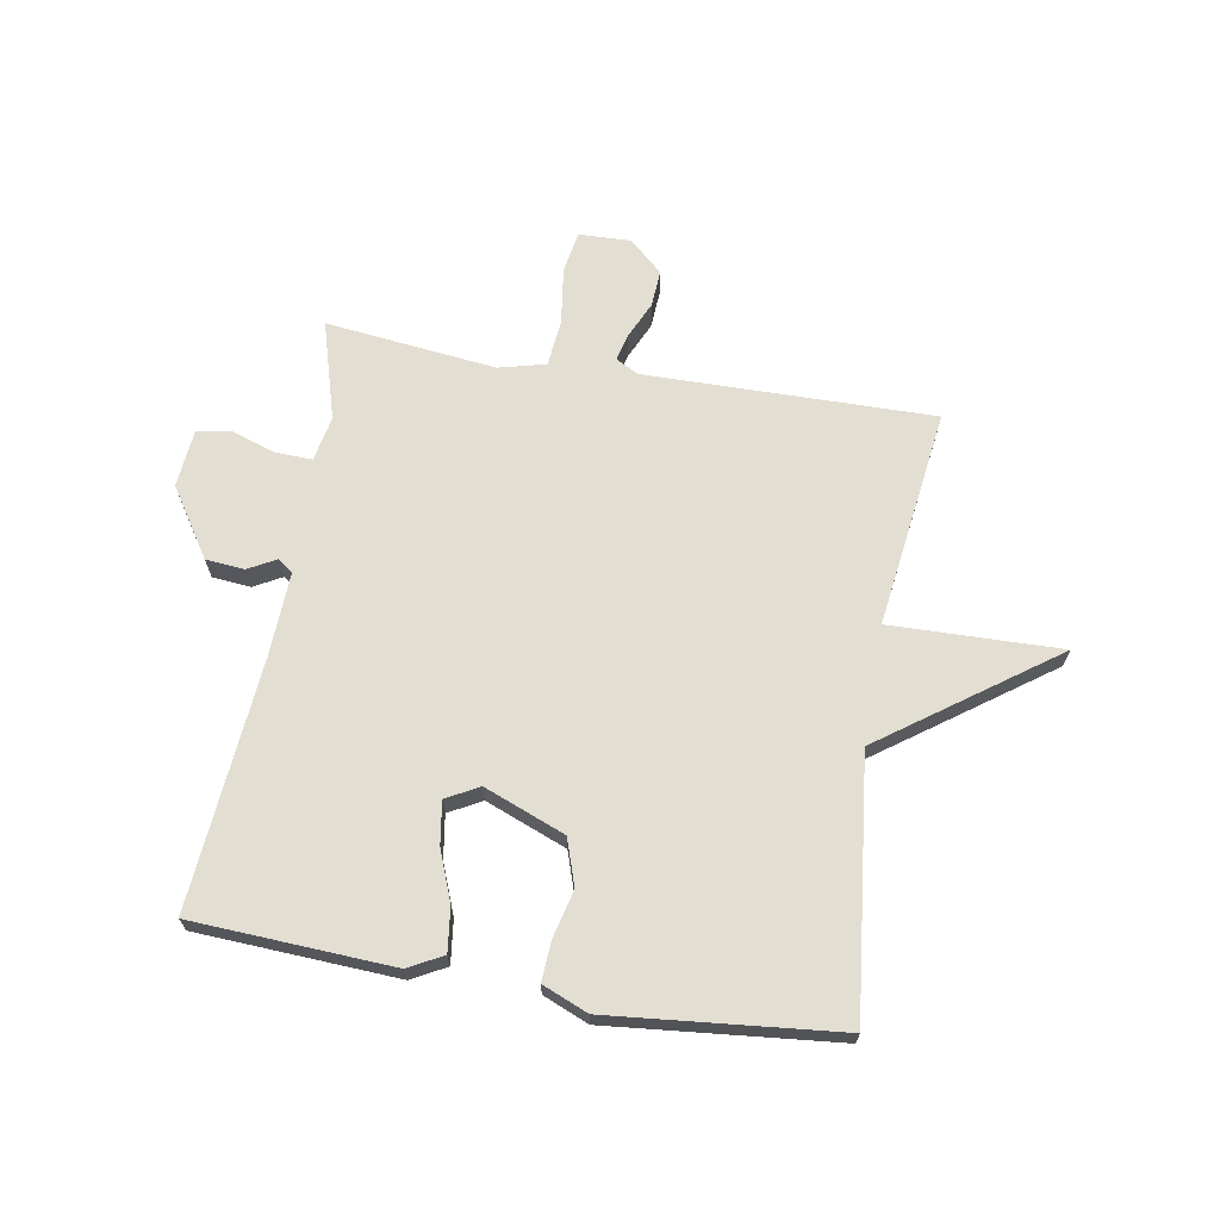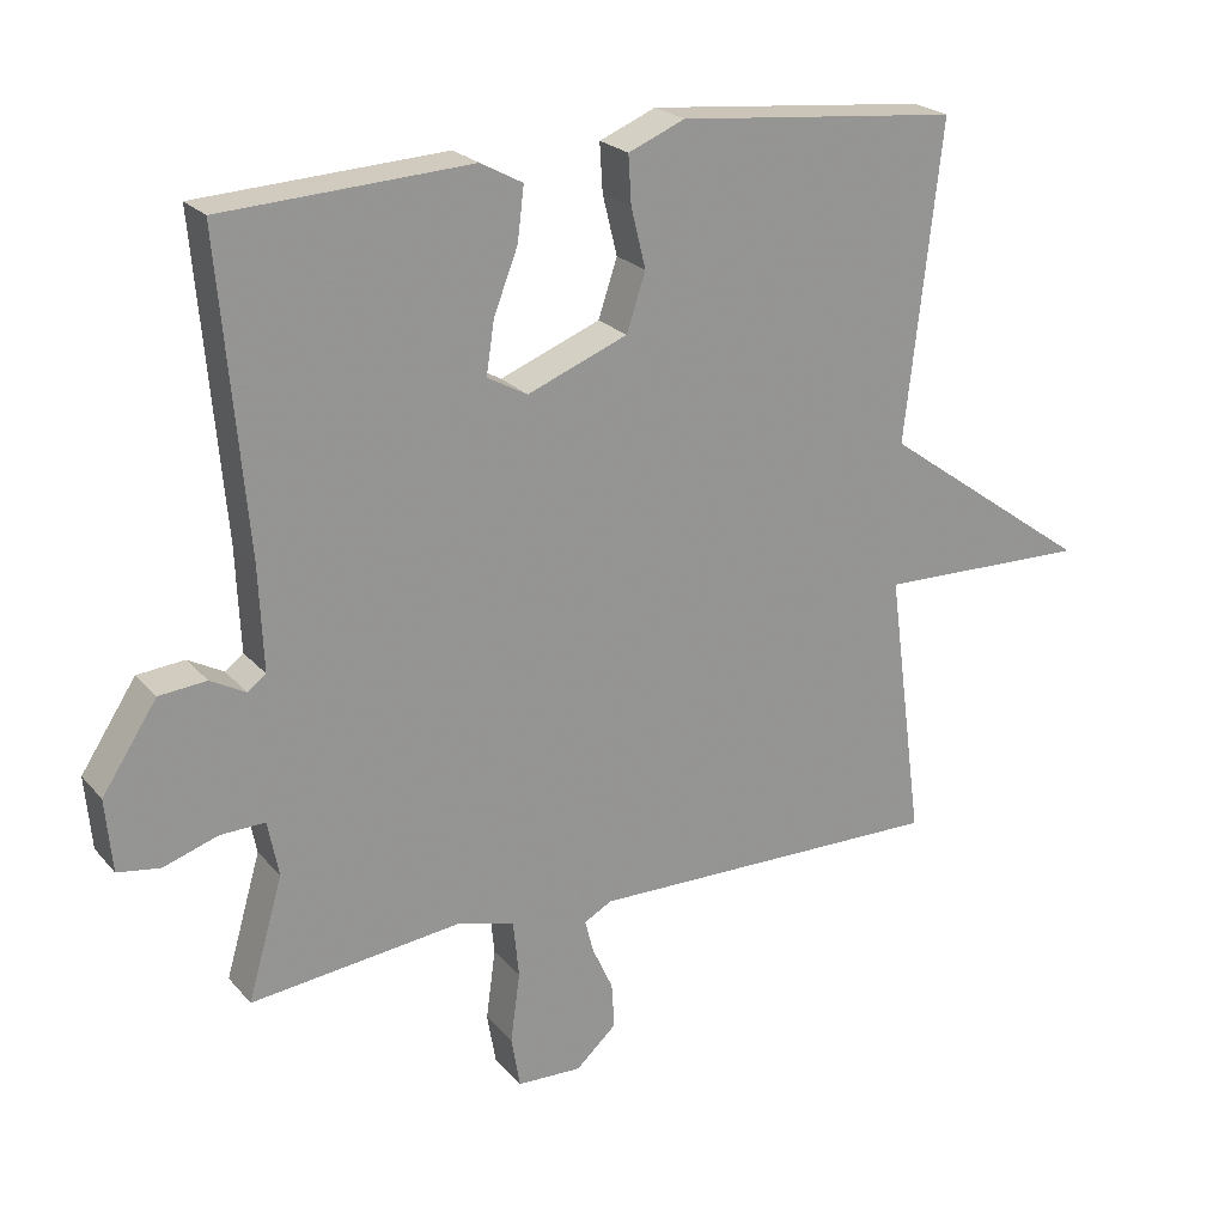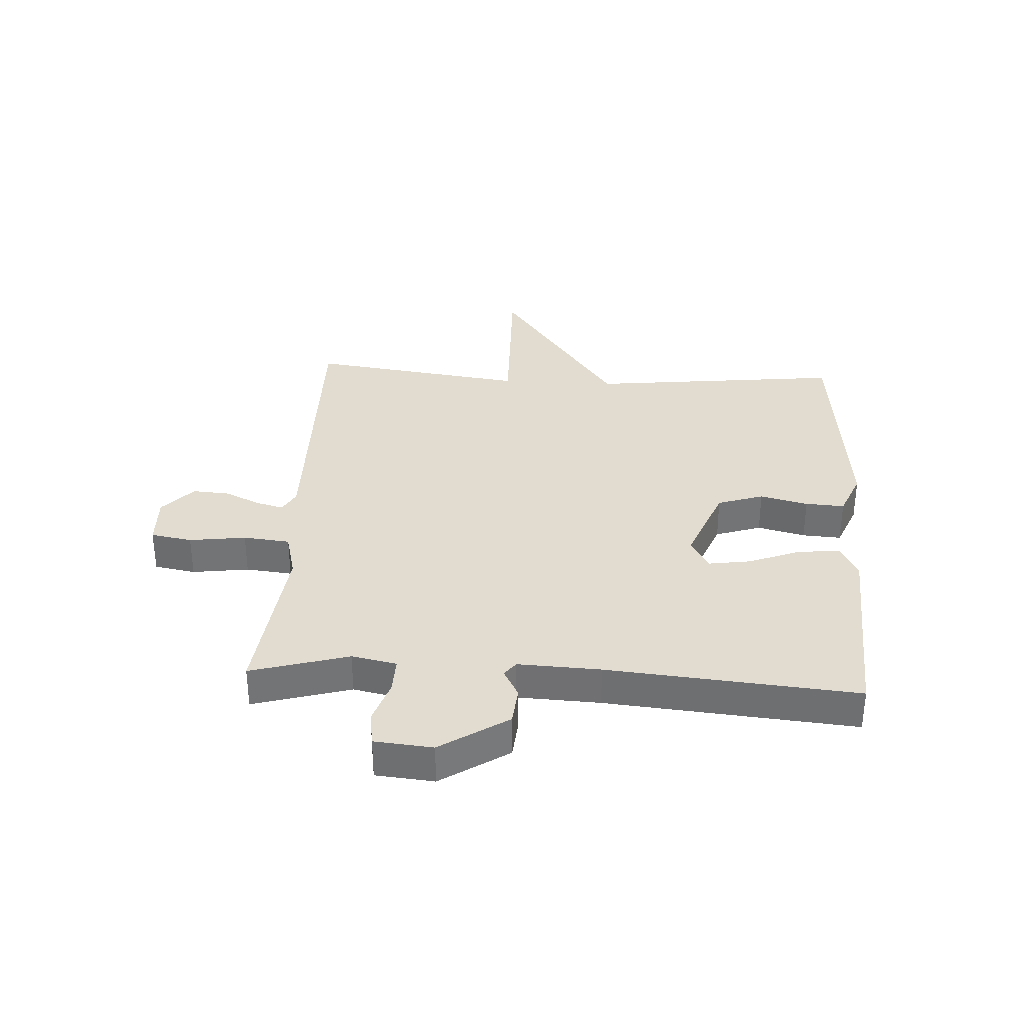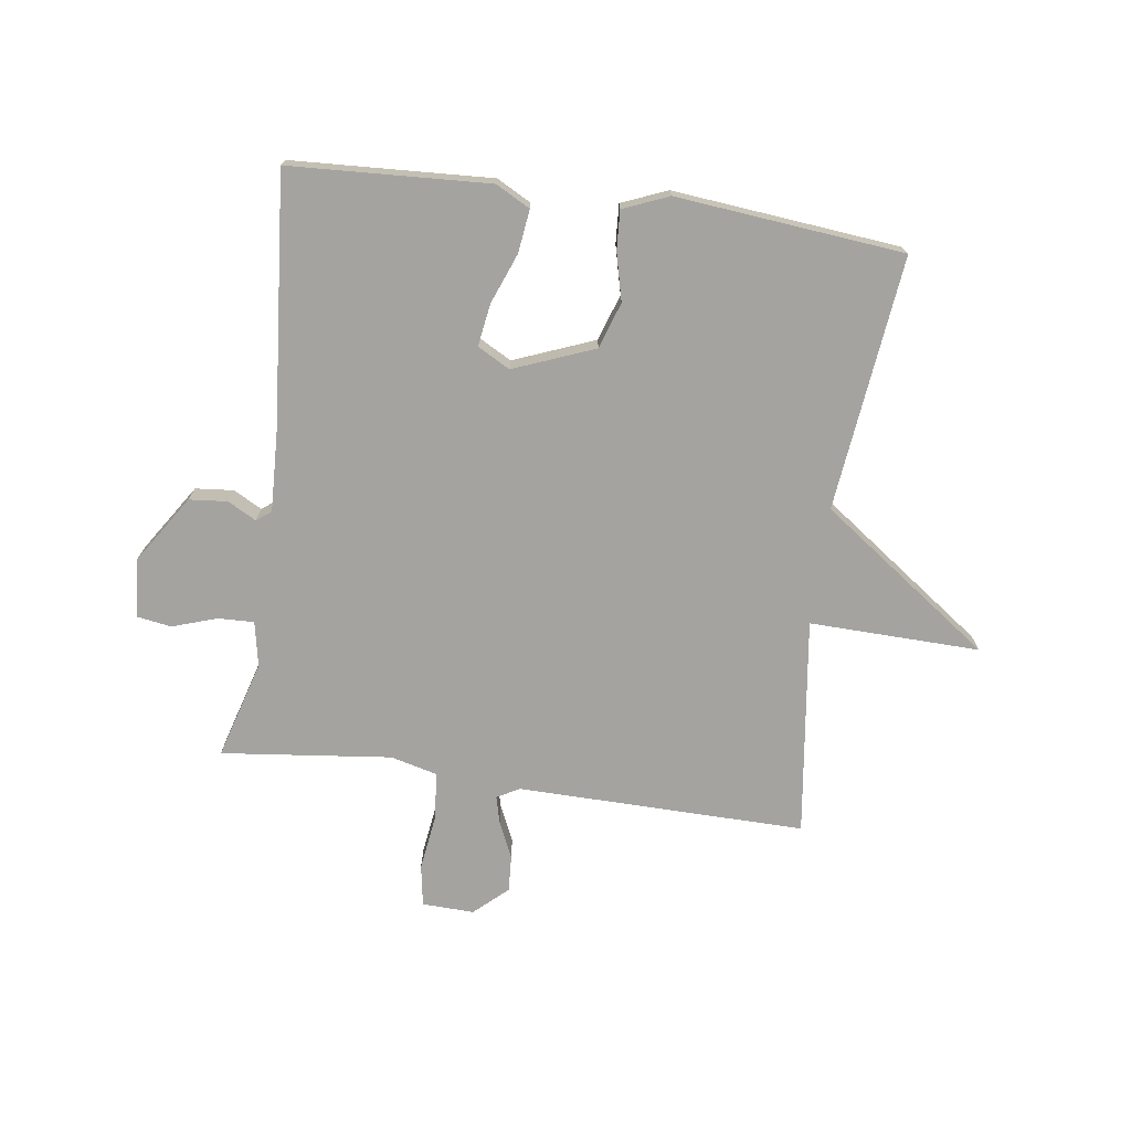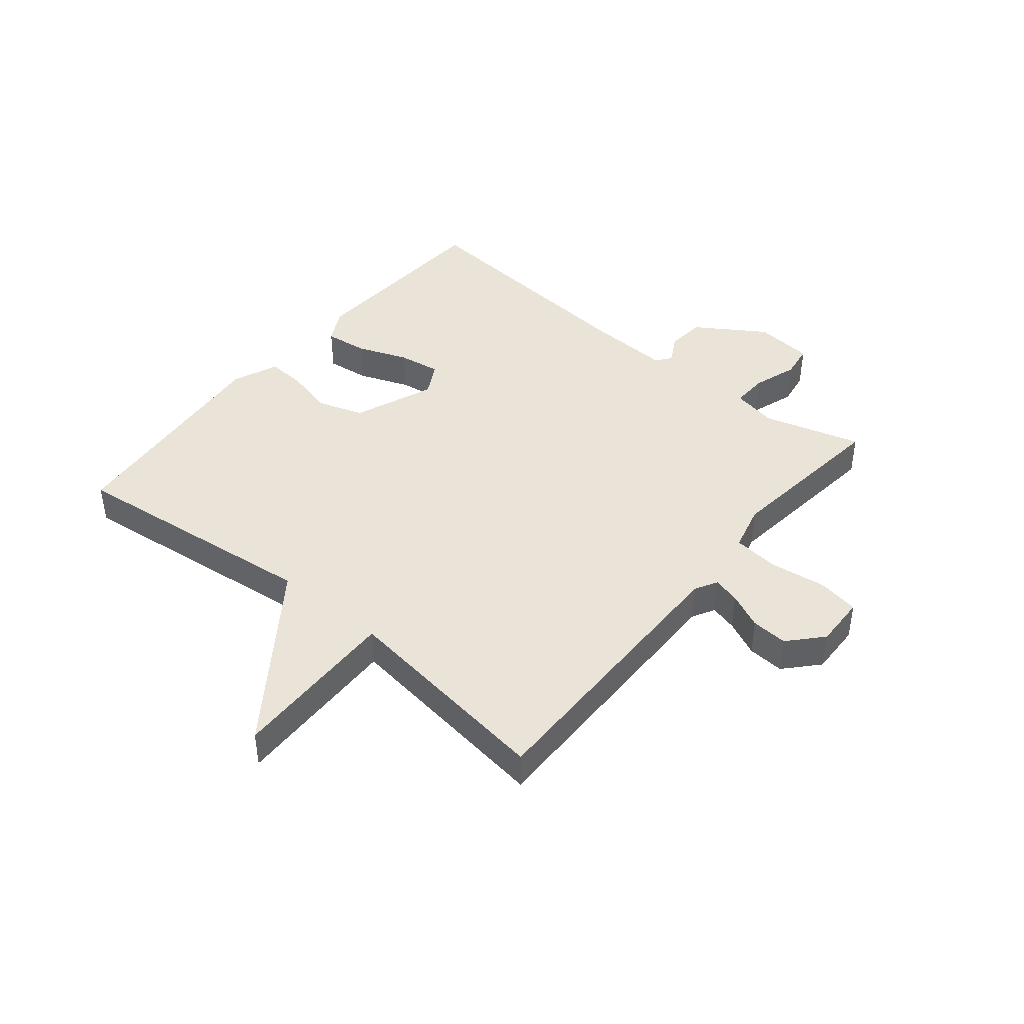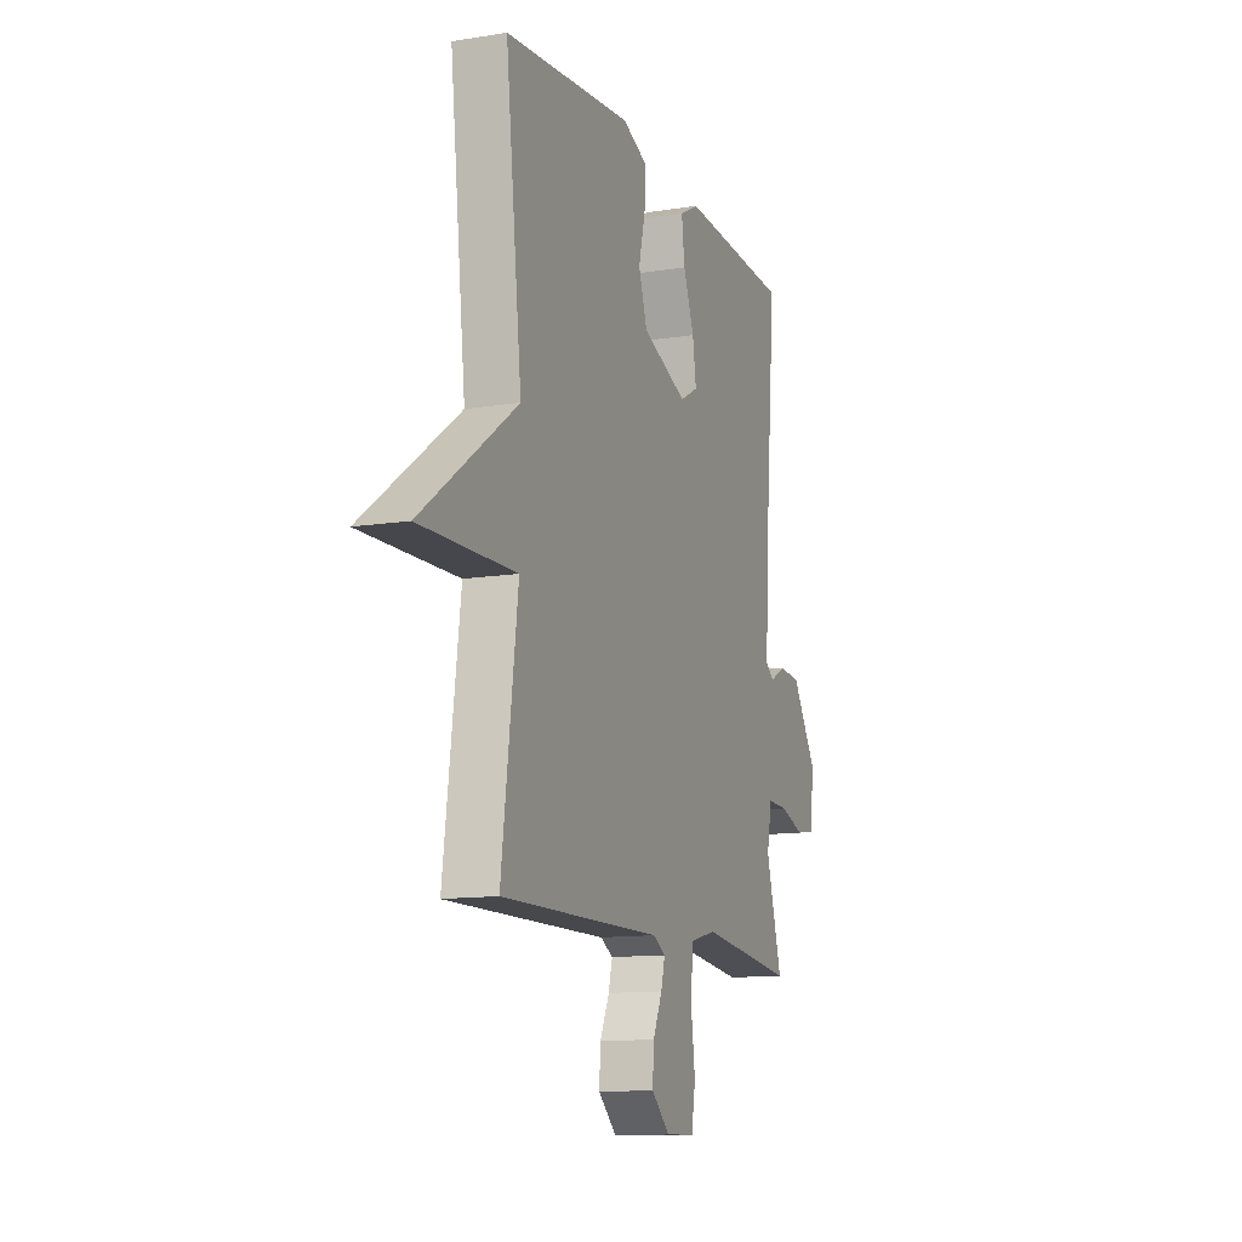
<metadata>
{"format":"obj","ext":"obj","renderer":"f3d","projection":"perspective","resolution":1024,"background":"white","views":[{"elev":67.7,"azim":9.7,"up":"+Y"},{"elev":22.7,"azim":-29.5,"up":"+Z"},{"elev":34.2,"azim":-86.7,"up":"+Y"},{"elev":-72.9,"azim":-8.0,"up":"+Y"},{"elev":43.1,"azim":129.5,"up":"+Y"},{"elev":-12.2,"azim":110.7,"up":"+Z"}]}
</metadata>
<code>
v -0.5 0.07 0.5
v -0.162 0.07 0.518
v -0.104 0.07 0.487
v -0.113 0.07 0.414
v -0.146 0.07 0.329
v -0.157 0.07 0.257
v -0.102 0.07 0.227
v 0.035 0.07 0.281
v 0.061 0.07 0.359
v 0.041 0.07 0.44
v 0.037 0.07 0.506
v 0.114 0.07 0.538
v 0.5 0.07 0.5
v 0.451 0.07 0.069
v 0.74 0.07 -0.138
v 0.451 0.07 -0.131
v 0.5 0.07 -0.5
v 0.012 0.07 -0.494
v -0.026 0.07 -0.515
v -0.014 0.07 -0.561
v 0.014 0.07 -0.622
v 0.018 0.07 -0.684
v -0.038 0.07 -0.735
v -0.126 0.07 -0.732
v -0.138 0.07 -0.662
v -0.125 0.07 -0.566
v -0.133 0.07 -0.487
v -0.212 0.07 -0.467
v -0.5 0.07 -0.5
v -0.452 0.07 -0.334
v -0.467 0.07 -0.258
v -0.528 0.07 -0.26
v -0.603 0.07 -0.285
v -0.661 0.07 -0.276
v -0.67 0.07 -0.177
v -0.595 0.07 -0.062
v -0.53 0.07 -0.056
v -0.482 0.07 -0.082
v -0.457 0.07 -0.063
v -0.463 0.07 0.077
v -0.5 0 0.5
v -0.162 0 0.518
v -0.104 0 0.487
v -0.113 0 0.414
v -0.146 0 0.329
v -0.157 0 0.257
v -0.102 0 0.227
v 0.035 0 0.281
v 0.061 0 0.359
v 0.041 0 0.44
v 0.037 0 0.506
v 0.114 0 0.538
v 0.5 0 0.5
v 0.451 0 0.069
v 0.74 0 -0.138
v 0.451 0 -0.131
v 0.5 0 -0.5
v 0.012 0 -0.494
v -0.026 0 -0.515
v -0.014 0 -0.561
v 0.014 0 -0.622
v 0.018 0 -0.684
v -0.038 0 -0.735
v -0.126 0 -0.732
v -0.138 0 -0.662
v -0.125 0 -0.566
v -0.133 0 -0.487
v -0.212 0 -0.467
v -0.5 0 -0.5
v -0.452 0 -0.334
v -0.467 0 -0.258
v -0.528 0 -0.26
v -0.603 0 -0.285
v -0.661 0 -0.276
v -0.67 0 -0.177
v -0.595 0 -0.062
v -0.53 0 -0.056
v -0.482 0 -0.082
v -0.457 0 -0.063
v -0.463 0 0.077
f 36 37 38
f 35 36 38
f 34 35 38
f 33 34 38
f 32 33 38
f 31 32 38 39
f 30 31 39
f 28 29 30
f 27 28 30 39
f 24 25 26
f 23 24 26
f 22 23 26
f 21 22 26
f 20 21 26
f 19 20 26 27
f 27 39 40
f 19 27 40
f 18 19 40
f 14 15 16
f 12 13 14
f 11 12 14
f 10 11 14
f 9 10 14
f 8 9 14 16
f 17 18 40
f 16 17 40
f 8 16 40
f 7 8 40
f 3 4 5
f 2 3 5
f 1 2 5 6
f 6 7 40
f 1 6 40
f 78 77 76
f 78 76 75
f 78 75 74
f 78 74 73
f 78 73 72
f 79 78 72 71
f 79 71 70
f 70 69 68
f 79 70 68 67
f 66 65 64
f 66 64 63
f 66 63 62
f 66 62 61
f 66 61 60
f 67 66 60 59
f 80 79 67
f 80 67 59
f 80 59 58
f 56 55 54
f 54 53 52
f 54 52 51
f 54 51 50
f 54 50 49
f 56 54 49 48
f 80 58 57
f 80 57 56
f 80 56 48
f 80 48 47
f 45 44 43
f 45 43 42
f 46 45 42 41
f 80 47 46
f 80 46 41
f 1 41 42 2
f 2 42 43 3
f 3 43 44 4
f 4 44 45 5
f 5 45 46 6
f 6 46 47 7
f 7 47 48 8
f 8 48 49 9
f 9 49 50 10
f 10 50 51 11
f 11 51 52 12
f 12 52 53 13
f 13 53 54 14
f 14 54 55 15
f 15 55 56 16
f 16 56 57 17
f 17 57 58 18
f 18 58 59 19
f 19 59 60 20
f 20 60 61 21
f 21 61 62 22
f 22 62 63 23
f 23 63 64 24
f 24 64 65 25
f 25 65 66 26
f 26 66 67 27
f 27 67 68 28
f 28 68 69 29
f 29 69 70 30
f 30 70 71 31
f 31 71 72 32
f 32 72 73 33
f 33 73 74 34
f 34 74 75 35
f 35 75 76 36
f 36 76 77 37
f 37 77 78 38
f 38 78 79 39
f 39 79 80 40
f 40 80 41 1

</code>
